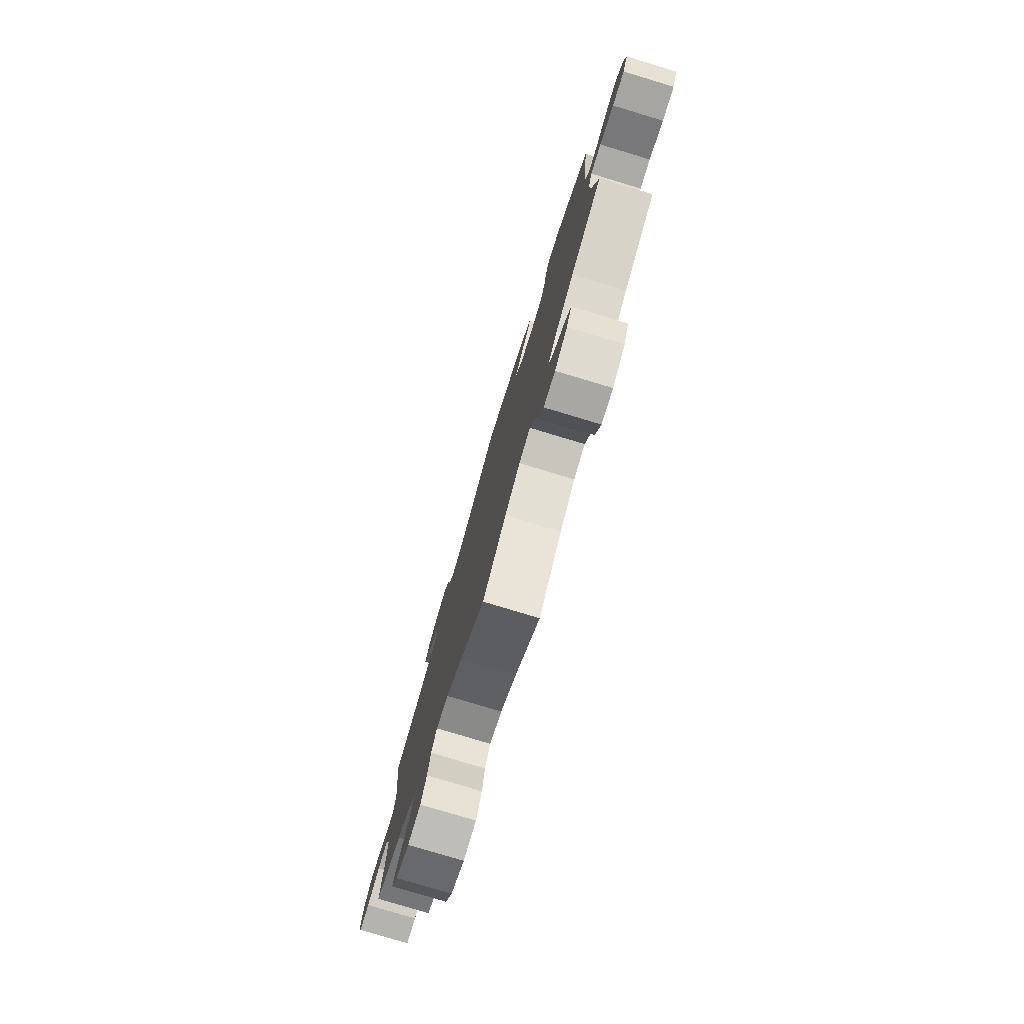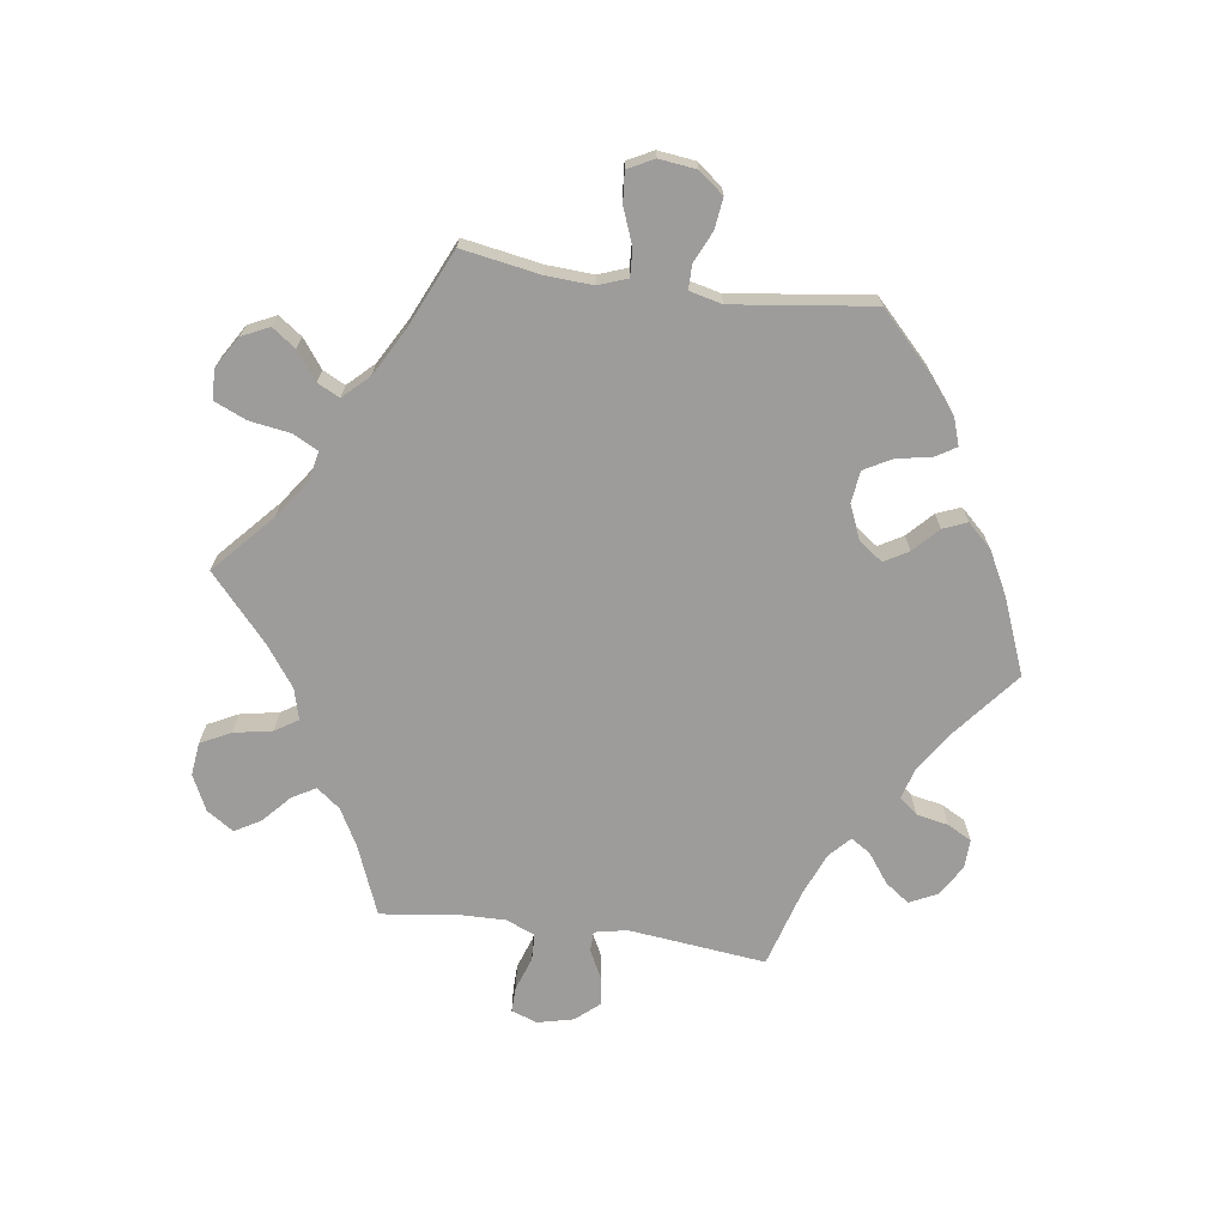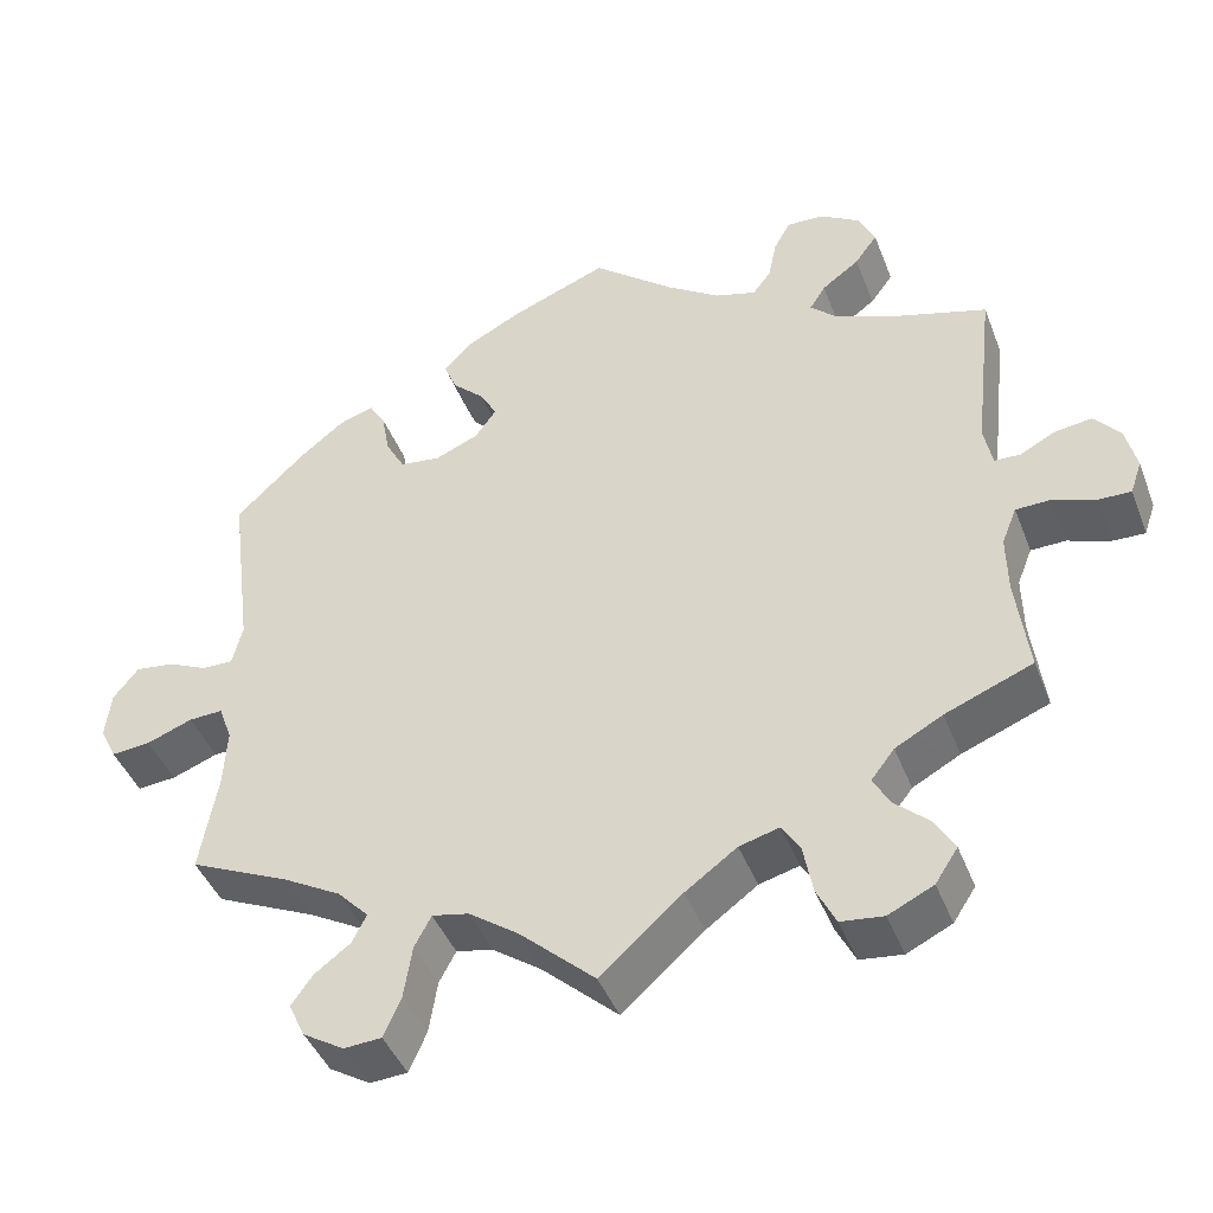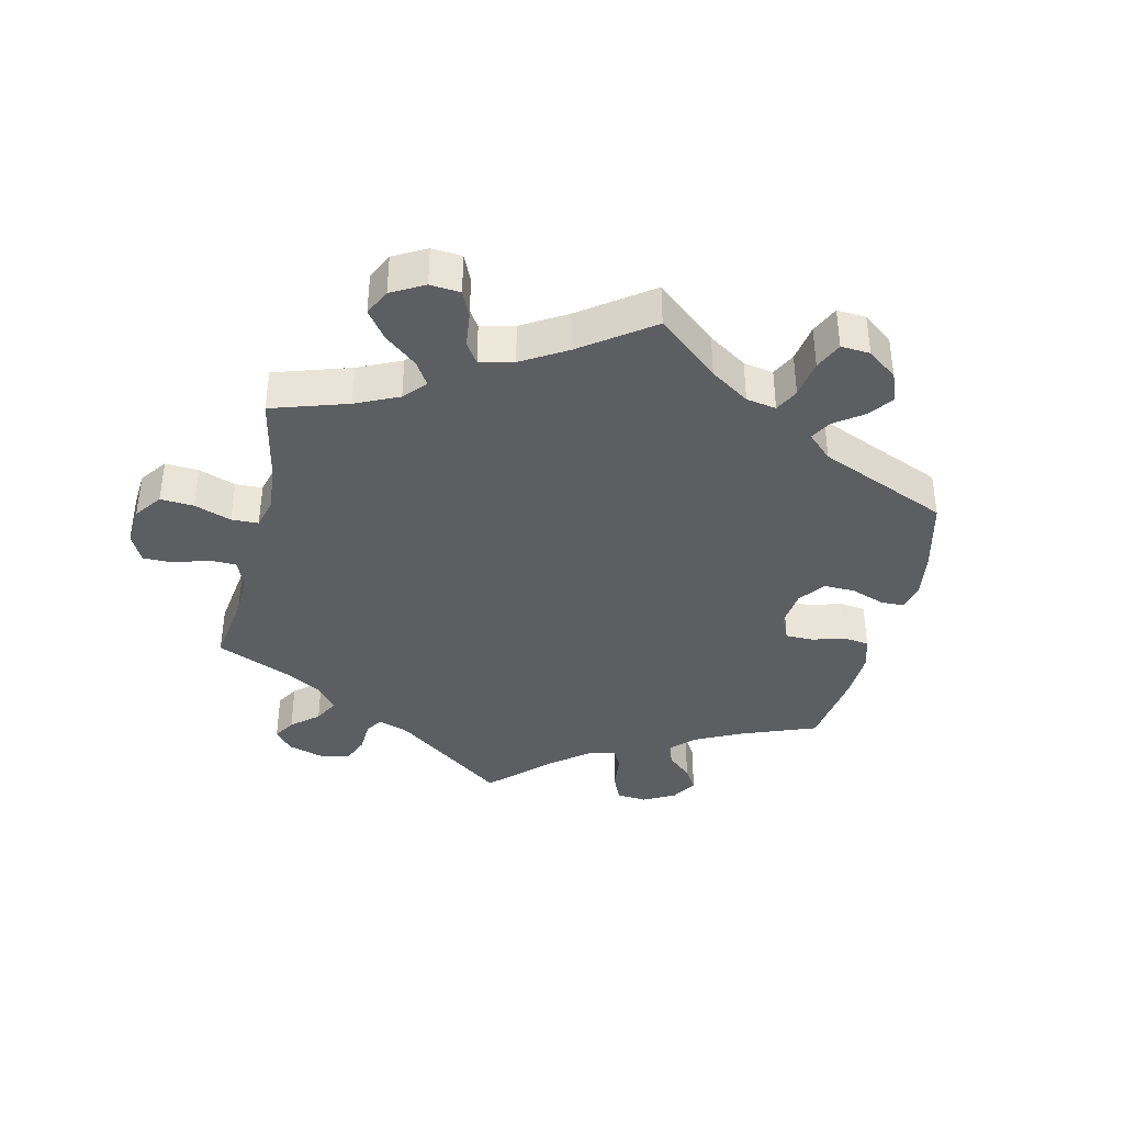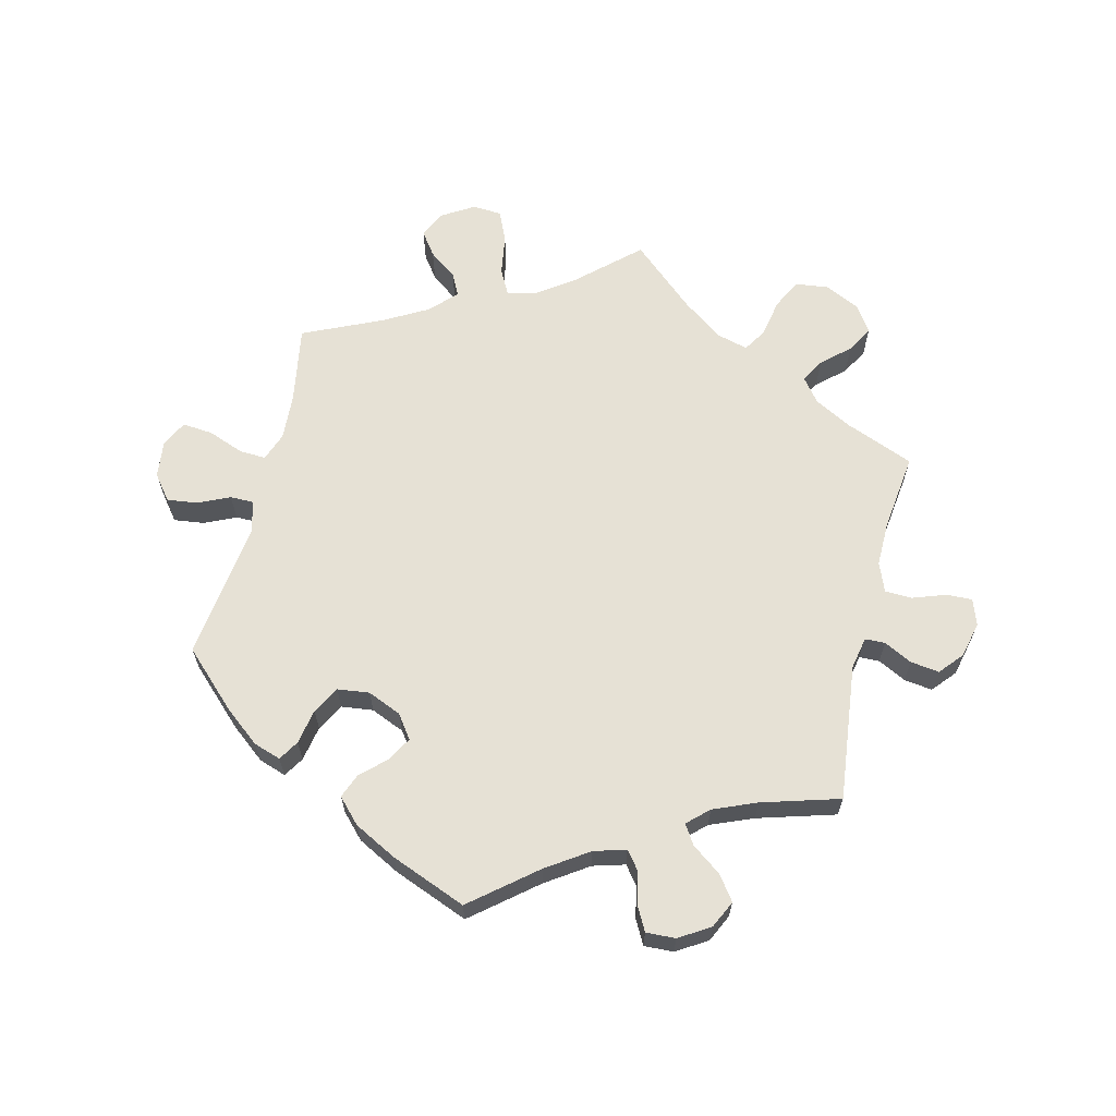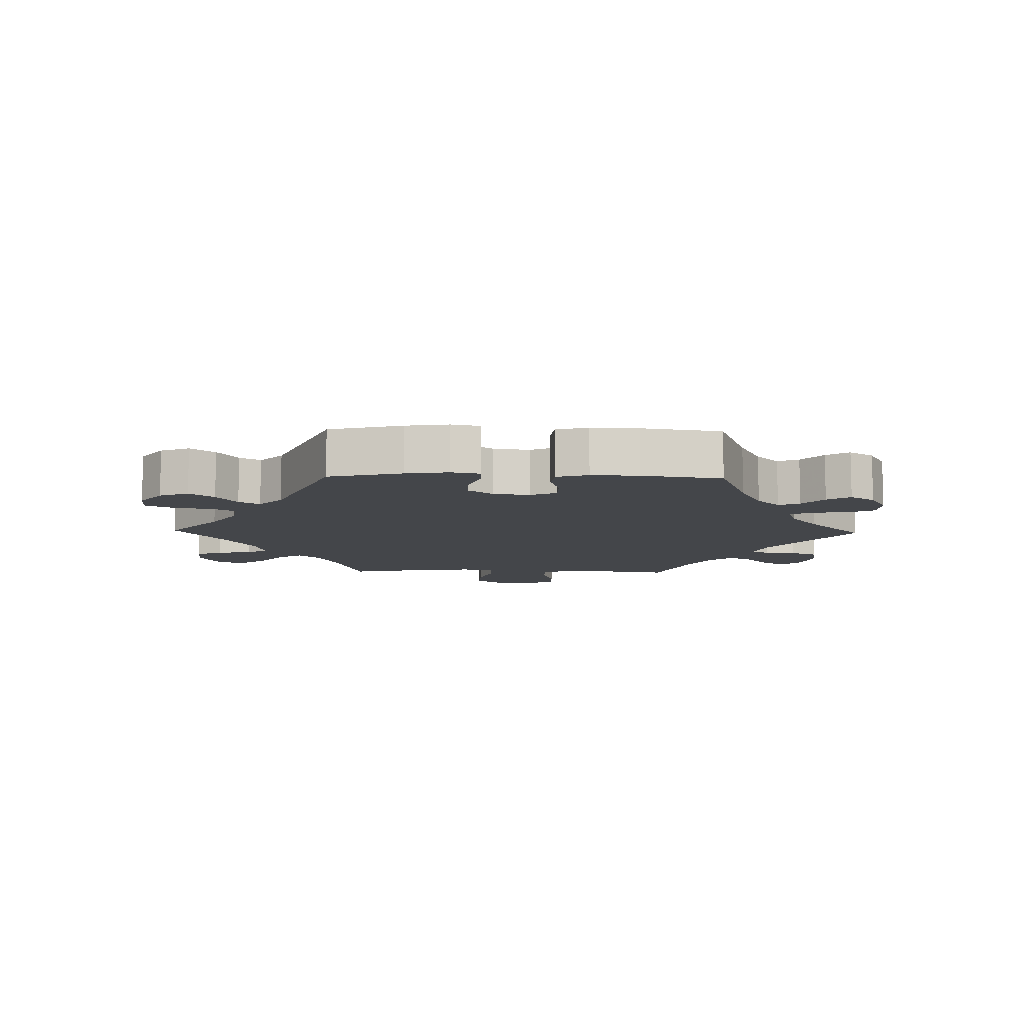
<metadata>
{"format":"obj","ext":"obj","renderer":"f3d","projection":"perspective","resolution":1024,"background":"white","views":[{"elev":-78.5,"azim":-106.8,"up":"+Z"},{"elev":-70.0,"azim":-97.9,"up":"+Y"},{"elev":-43.4,"azim":20.4,"up":"+Z"},{"elev":-38.9,"azim":-133.1,"up":"+Y"},{"elev":64.1,"azim":13.7,"up":"+Y"},{"elev":-9.6,"azim":-31.4,"up":"+Y"}]}
</metadata>
<code>
v 0.098 0.07 0.498
v 0.162 0.07 0.455
v 0.211 0.07 0.441
v 0.233 0.07 0.469
v 0.243 0.07 0.518
v 0.263 0.07 0.555
v 0.308 0.07 0.553
v 0.355 0.07 0.524
v 0.375 0.07 0.482
v 0.348 0.07 0.445
v 0.303 0.07 0.412
v 0.284 0.07 0.382
v 0.316 0.07 0.352
v 0.382 0.07 0.325
v 0.501 0.07 0.29
v 0.477 0.07 0.08
v 0.487 0.07 0.03
v 0.518 0.07 0.029
v 0.561 0.07 0.051
v 0.605 0.07 0.057
v 0.636 0.07 0.021
v 0.649 0.07 -0.034
v 0.635 0.07 -0.074
v 0.596 0.07 -0.073
v 0.545 0.07 -0.055
v 0.503 0.07 -0.056
v 0.485 0.07 -0.101
v 0.486 0.07 -0.171
v 0.501 0.07 -0.289
v 0.396 0.07 -0.331
v 0.339 0.07 -0.362
v 0.311 0.07 -0.398
v 0.331 0.07 -0.434
v 0.373 0.07 -0.472
v 0.396 0.07 -0.512
v 0.369 0.07 -0.553
v 0.315 0.07 -0.579
v 0.264 0.07 -0.573
v 0.241 0.07 -0.527
v 0.23 0.07 -0.468
v 0.208 0.07 -0.433
v 0.16 0.07 -0.446
v 0.098 0.07 -0.491
v 0 0.07 -0.578
v -0.091 0.07 -0.495
v -0.15 0.07 -0.453
v -0.194 0.07 -0.444
v -0.214 0.07 -0.482
v -0.224 0.07 -0.545
v -0.245 0.07 -0.593
v -0.29 0.07 -0.596
v -0.339 0.07 -0.566
v -0.359 0.07 -0.524
v -0.333 0.07 -0.488
v -0.29 0.07 -0.456
v -0.273 0.07 -0.422
v -0.31 0.07 -0.383
v -0.379 0.07 -0.344
v -0.5 0.07 -0.289
v -0.479 0.07 -0.169
v -0.475 0.07 -0.098
v -0.491 0.07 -0.054
v -0.532 0.07 -0.056
v -0.587 0.07 -0.077
v -0.634 0.07 -0.081
v -0.654 0.07 -0.041
v -0.647 0.07 0.016
v -0.617 0.07 0.054
v -0.57 0.07 0.048
v -0.522 0.07 0.026
v -0.485 0.07 0.026
v -0.473 0.07 0.076
v -0.5 0.07 0.289
v -0.416 0.07 0.37
v -0.363 0.07 0.412
v -0.321 0.07 0.426
v -0.302 0.07 0.395
v -0.292 0.07 0.341
v -0.269 0.07 0.299
v -0.22 0.07 0.293
v -0.168 0.07 0.315
v -0.142 0.07 0.351
v -0.163 0.07 0.388
v -0.201 0.07 0.424
v -0.216 0.07 0.461
v -0.181 0.07 0.498
v -0.116 0.07 0.532
v 0 0.07 0.578
v 0.098 0 0.498
v 0.162 0 0.455
v 0.211 0 0.441
v 0.233 0 0.469
v 0.243 0 0.518
v 0.263 0 0.555
v 0.308 0 0.553
v 0.355 0 0.524
v 0.375 0 0.482
v 0.348 0 0.445
v 0.303 0 0.412
v 0.284 0 0.382
v 0.316 0 0.352
v 0.382 0 0.325
v 0.501 0 0.29
v 0.477 0 0.08
v 0.487 0 0.03
v 0.518 0 0.029
v 0.561 0 0.051
v 0.605 0 0.057
v 0.636 0 0.021
v 0.649 0 -0.034
v 0.635 0 -0.074
v 0.596 0 -0.073
v 0.545 0 -0.055
v 0.503 0 -0.056
v 0.485 0 -0.101
v 0.486 0 -0.171
v 0.501 0 -0.289
v 0.396 0 -0.331
v 0.339 0 -0.362
v 0.311 0 -0.398
v 0.331 0 -0.434
v 0.373 0 -0.472
v 0.396 0 -0.512
v 0.369 0 -0.553
v 0.315 0 -0.579
v 0.264 0 -0.573
v 0.241 0 -0.527
v 0.23 0 -0.468
v 0.208 0 -0.433
v 0.16 0 -0.446
v 0.098 0 -0.491
v 0 0 -0.578
v -0.091 0 -0.495
v -0.15 0 -0.453
v -0.194 0 -0.444
v -0.214 0 -0.482
v -0.224 0 -0.545
v -0.245 0 -0.593
v -0.29 0 -0.596
v -0.339 0 -0.566
v -0.359 0 -0.524
v -0.333 0 -0.488
v -0.29 0 -0.456
v -0.273 0 -0.422
v -0.31 0 -0.383
v -0.379 0 -0.344
v -0.5 0 -0.289
v -0.479 0 -0.169
v -0.475 0 -0.098
v -0.491 0 -0.054
v -0.532 0 -0.056
v -0.587 0 -0.077
v -0.634 0 -0.081
v -0.654 0 -0.041
v -0.647 0 0.016
v -0.617 0 0.054
v -0.57 0 0.048
v -0.522 0 0.026
v -0.485 0 0.026
v -0.473 0 0.076
v -0.5 0 0.289
v -0.416 0 0.37
v -0.363 0 0.412
v -0.321 0 0.426
v -0.302 0 0.395
v -0.292 0 0.341
v -0.269 0 0.299
v -0.22 0 0.293
v -0.168 0 0.315
v -0.142 0 0.351
v -0.163 0 0.388
v -0.201 0 0.424
v -0.216 0 0.461
v -0.181 0 0.498
v -0.116 0 0.532
v 0 0 0.578
f 87 88 1
f 86 87 1 2
f 83 84 85 86
f 82 83 86 2
f 81 82 2 3
f 80 81 3
f 75 76 77 78
f 75 78 79
f 72 73 74 75
f 71 72 75 79
f 67 68 69 70
f 67 70 71
f 66 67 71
f 63 64 65 66
f 62 63 66 71
f 61 62 71 79
f 58 59 60
f 57 58 60 61
f 56 57 61 79
f 52 53 54 55
f 52 55 56
f 51 52 56
f 48 49 50 51
f 47 48 51 56
f 46 47 56 79
f 43 44 45
f 42 43 45 46
f 41 42 46 79
f 37 38 39 40
f 37 40 41
f 33 34 35 36
f 32 33 36 37
f 28 29 30
f 27 28 30 31
f 26 27 31 32
f 22 23 24 25
f 22 25 26
f 21 22 26
f 18 19 20 21
f 17 18 21 26
f 16 17 26 32
f 14 15 16 32
f 8 9 10 11
f 8 11 12
f 7 8 12
f 4 5 6 7
f 3 4 7 12
f 80 3 12 13
f 32 37 41 79
f 32 79 80
f 13 14 32 80
f 89 176 175
f 90 89 175 174
f 174 173 172 171
f 90 174 171 170
f 91 90 170 169
f 91 169 168
f 166 165 164 163
f 167 166 163
f 163 162 161 160
f 167 163 160 159
f 158 157 156 155
f 159 158 155
f 159 155 154
f 154 153 152 151
f 159 154 151 150
f 167 159 150 149
f 148 147 146
f 149 148 146 145
f 167 149 145 144
f 143 142 141 140
f 144 143 140
f 144 140 139
f 139 138 137 136
f 144 139 136 135
f 167 144 135 134
f 133 132 131
f 134 133 131 130
f 167 134 130 129
f 128 127 126 125
f 129 128 125
f 124 123 122 121
f 125 124 121 120
f 118 117 116
f 119 118 116 115
f 120 119 115 114
f 113 112 111 110
f 114 113 110
f 114 110 109
f 109 108 107 106
f 114 109 106 105
f 120 114 105 104
f 120 104 103 102
f 99 98 97 96
f 100 99 96
f 100 96 95
f 95 94 93 92
f 100 95 92 91
f 101 100 91 168
f 167 129 125 120
f 168 167 120
f 168 120 102 101
f 1 89 90 2
f 2 90 91 3
f 3 91 92 4
f 4 92 93 5
f 5 93 94 6
f 6 94 95 7
f 7 95 96 8
f 8 96 97 9
f 9 97 98 10
f 10 98 99 11
f 11 99 100 12
f 12 100 101 13
f 13 101 102 14
f 14 102 103 15
f 15 103 104 16
f 16 104 105 17
f 17 105 106 18
f 18 106 107 19
f 19 107 108 20
f 20 108 109 21
f 21 109 110 22
f 22 110 111 23
f 23 111 112 24
f 24 112 113 25
f 25 113 114 26
f 26 114 115 27
f 27 115 116 28
f 28 116 117 29
f 29 117 118 30
f 30 118 119 31
f 31 119 120 32
f 32 120 121 33
f 33 121 122 34
f 34 122 123 35
f 35 123 124 36
f 36 124 125 37
f 37 125 126 38
f 38 126 127 39
f 39 127 128 40
f 40 128 129 41
f 41 129 130 42
f 42 130 131 43
f 43 131 132 44
f 44 132 133 45
f 45 133 134 46
f 46 134 135 47
f 47 135 136 48
f 48 136 137 49
f 49 137 138 50
f 50 138 139 51
f 51 139 140 52
f 52 140 141 53
f 53 141 142 54
f 54 142 143 55
f 55 143 144 56
f 56 144 145 57
f 57 145 146 58
f 58 146 147 59
f 59 147 148 60
f 60 148 149 61
f 61 149 150 62
f 62 150 151 63
f 63 151 152 64
f 64 152 153 65
f 65 153 154 66
f 66 154 155 67
f 67 155 156 68
f 68 156 157 69
f 69 157 158 70
f 70 158 159 71
f 71 159 160 72
f 72 160 161 73
f 73 161 162 74
f 74 162 163 75
f 75 163 164 76
f 76 164 165 77
f 77 165 166 78
f 78 166 167 79
f 79 167 168 80
f 80 168 169 81
f 81 169 170 82
f 82 170 171 83
f 83 171 172 84
f 84 172 173 85
f 85 173 174 86
f 86 174 175 87
f 87 175 176 88
f 88 176 89 1

</code>
